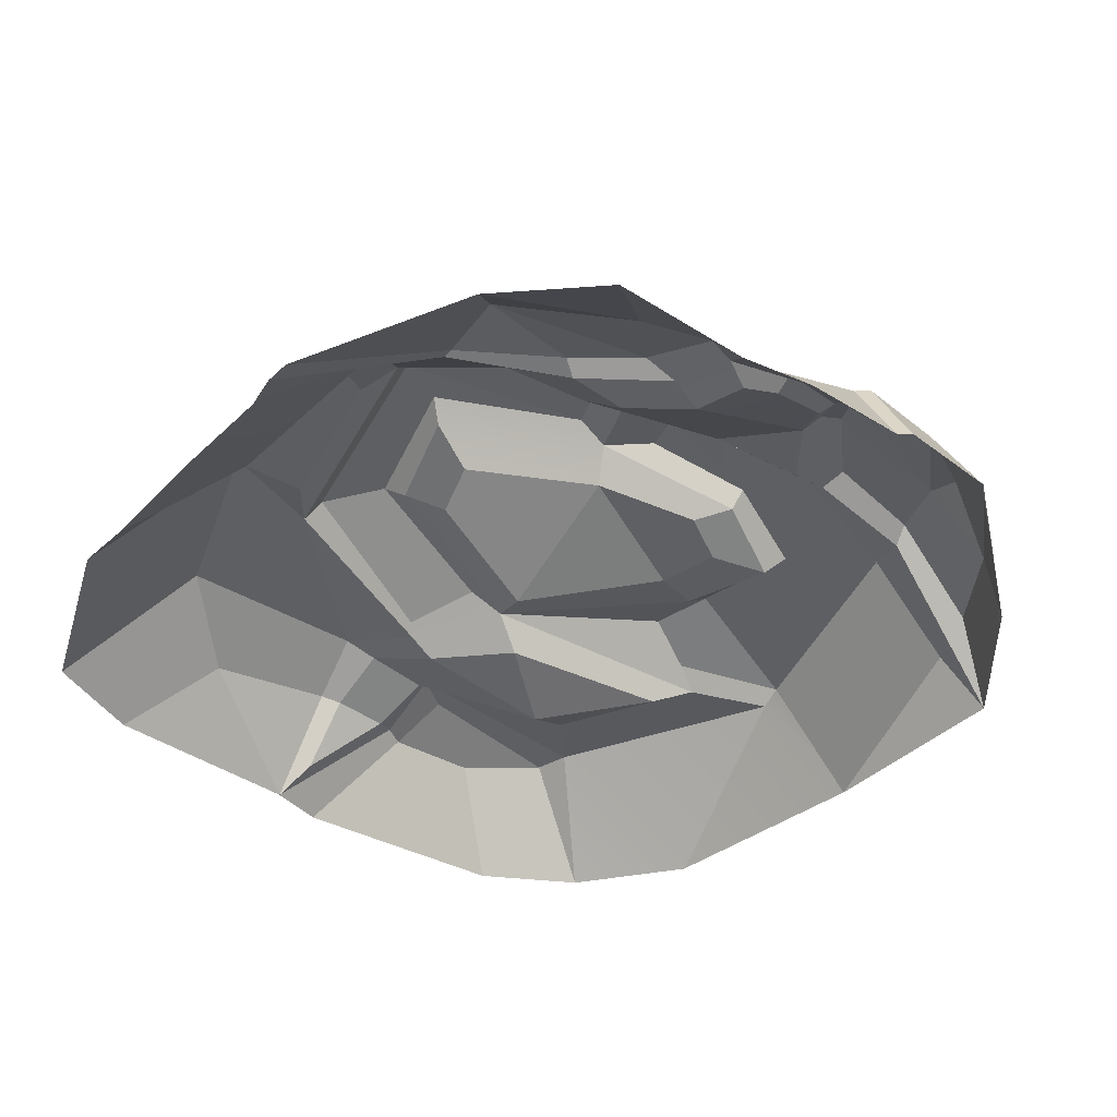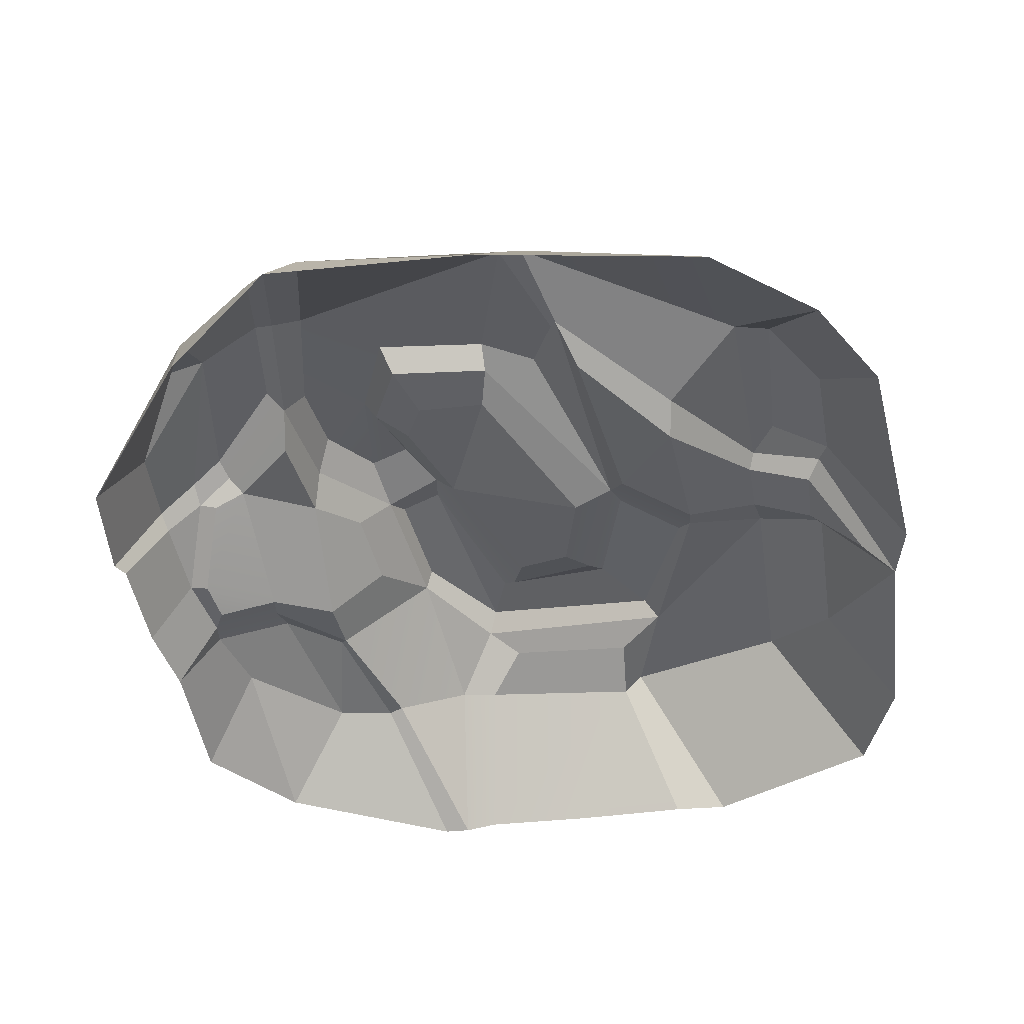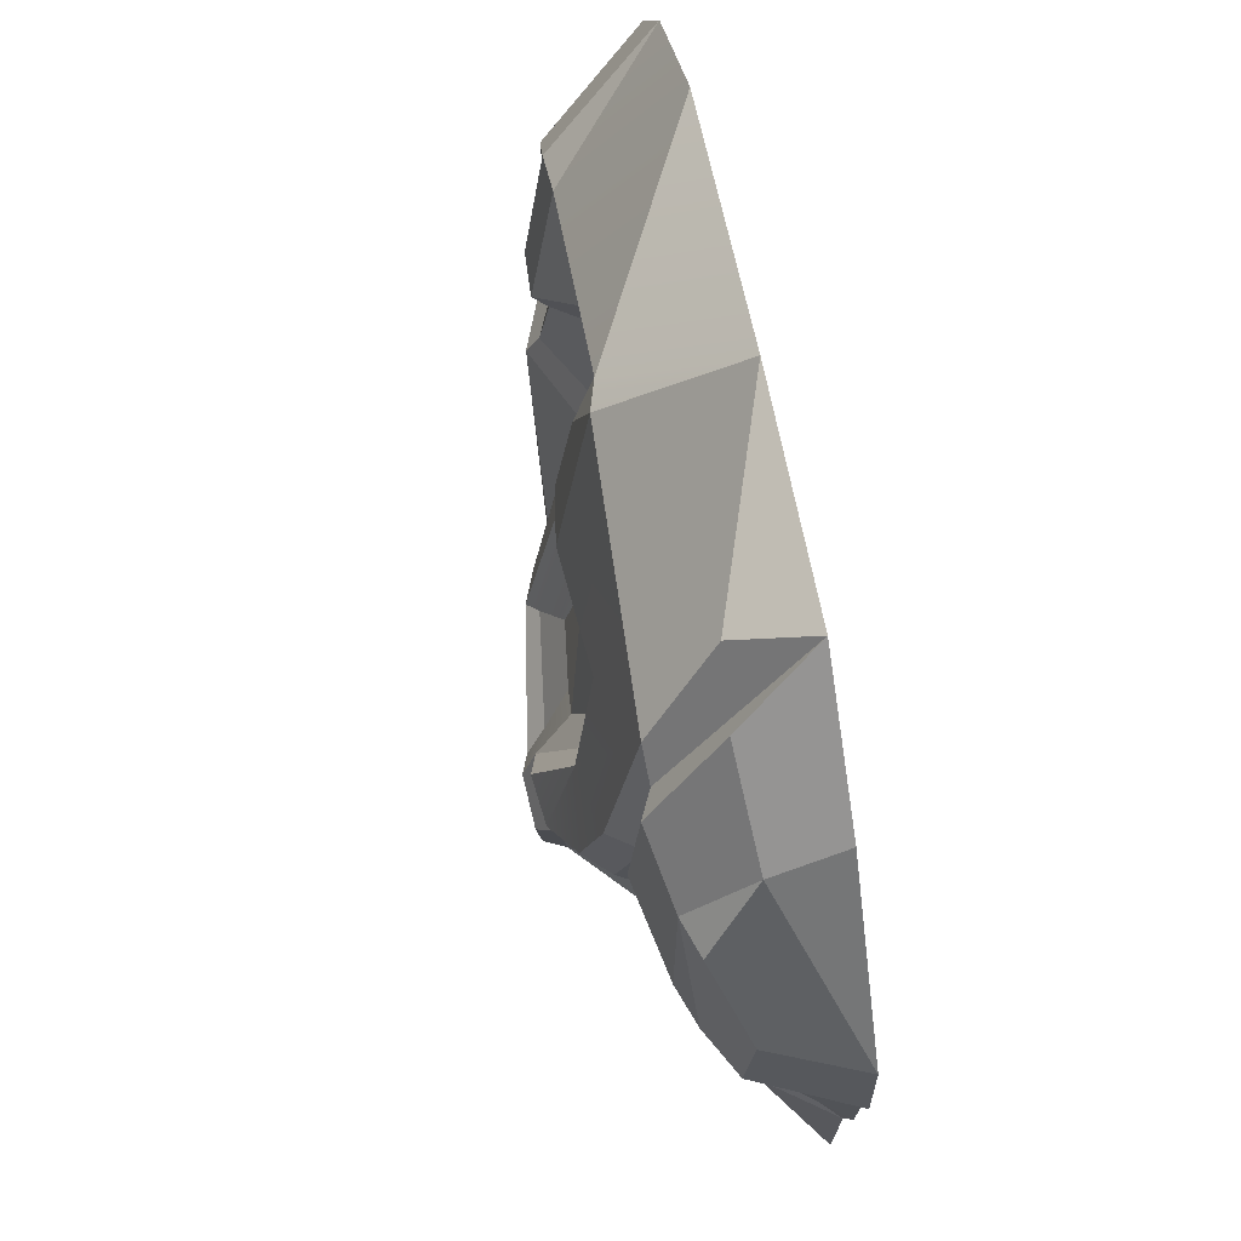
<metadata>
{"format":"obj","ext":"obj","renderer":"f3d","projection":"perspective","resolution":1024,"background":"white","views":[{"elev":-40.6,"azim":50.8,"up":"+Z"},{"elev":-48.3,"azim":-172.0,"up":"+Z"},{"elev":70.5,"azim":78.7,"up":"+Y"}]}
</metadata>
<code>
g SM_Prop_Laundry_WasherFront_Clothes_01
v -0.2377 0.2014 0.1252
v -0.1716 0.1416 0.1006
v -0.2458 0.02986 0.1435
v 0.3417 0.04067 0.1063
v 0.3324 -0.02536 0.09107
v 0.3078 0.0533 0.1251
v -0.3077 -0.05125 0.1237
v -0.3074 -0.1693 0.1006
v -0.3699 -0.0516 0.03886
v 0.2802 -0.3074 0.03886
v 0.2223 -0.2523 0.113
v 0.3005 -0.1616 0.09004
v -0.2966 0.01274 0.1138
v -0.2964 -0.03672 0.1158
v -0.3413 -0.03718 0.06394
v 0.0918 -0.2766 0.1452
v 0.05567 -0.2277 0.1871
v 0.1141 -0.1515 0.1897
v 0.2537 -0.1131 0.1165
v 0.2223 -0.2523 0.113
v 0.2047 -0.1583 0.1261
v 0.0918 -0.2766 0.1452
v 0.1555 -0.2487 0.1076
v 0.102 -0.3794 0.03886
v 0.2689 0.2149 0.1447
v 0.3107 0.07234 0.1362
v 0.2824 0.08904 0.1485
v 0.04754 -0.2126 0.2047
v 0.03154 -0.1704 0.2048
v 0.08495 -0.04237 0.2145
v -0.1672 0.1073 0.08877
v -0.1151 0.03981 0.1061
v -0.1772 -0.01378 0.1102
v -0.1306 -0.196 0.1551
v -0.2477 -0.06451 0.1498
v -0.176 -0.03694 0.1235
v 0.01291 0.1186 0.1548
v 0.06071 -0.001766 0.1737
v -0.06485 0.00357 0.1188
v -0.1151 0.03981 0.1061
v -0.1672 0.1073 0.08877
v -0.0886 0.1914 0.1048
v 0.3759 0.1493 0.03886
v 0.2708 0.2732 0.09472
v 0.2667 0.2915 0.03886
v 0.1639 0.3794 0.03886
v 0.1449 0.3495 0.09608
v -0.01703 0.3744 0.03886
v -0.01703 0.3744 0.03886
v -0.03025 0.305 0.1397
v -0.05147 0.3087 0.1327
v -0.2377 0.2014 0.1252
v -0.2693 0.1936 0.1265
v -0.3093 0.2742 0.03886
v 0.3579 -0.1055 0.03886
v 0.3208 -0.1012 0.09043
v 0.3178 -0.07846 0.08405
v 0.1422 0.01642 0.2066
v 0.1068 0.02701 0.2106
v 0.1323 0.1128 0.1836
v 0.179 0.06822 0.1903
v 0.1323 0.1128 0.1836
v 0.1876 0.1375 0.1755
v 0.1661 0.2492 0.147
v 0.1015 0.1948 0.1644
v -0.03025 0.305 0.1397
v 0.004446 0.1806 0.1702
v -0.05147 0.3087 0.1327
v -0.218 0.3442 0.03886
v -0.01703 0.3744 0.03886
v -0.3074 -0.1693 0.1006
v -0.3668 -0.2303 0.03886
v -0.3699 -0.0516 0.03886
v 0.2119 0.1007 0.1385
v 0.2632 0.05893 0.1302
v 0.1989 0.01836 0.1431
v 0.2223 -0.2523 0.113
v 0.1681 -0.2508 0.1042
v 0.2047 -0.1583 0.1261
v 0.2802 -0.3074 0.03886
v 0.3005 -0.1616 0.09004
v 0.3554 -0.2302 0.03886
v 0.2708 0.2732 0.09472
v 0.2982 0.2144 0.135
v 0.2689 0.2149 0.1447
v 0.2689 0.2149 0.1447
v 0.2982 0.2144 0.135
v 0.3426 0.1312 0.1078
v 0.3739 0.1506 0.03886
v 0.3759 0.1493 0.03886
v 0.2667 0.2915 0.03886
v -0.3165 0.04889 0.1189
v -0.3131 0.131 0.1216
v -0.2693 0.1936 0.1265
v -0.2667 0.06138 0.1433
v 0.1681 -0.2508 0.1042
v 0.2223 -0.2523 0.113
v 0.2802 -0.3074 0.03886
v 0.1252 -0.3785 0.03886
v -0.2377 0.2014 0.1252
v -0.3093 0.2742 0.03886
v -0.218 0.3442 0.03886
v -0.05147 0.3087 0.1327
v -0.3093 0.2742 0.03886
v -0.2693 0.1936 0.1265
v -0.3131 0.131 0.1216
v -0.3592 0.1921 0.03886
v -0.3668 -0.2303 0.03886
v -0.3074 -0.1693 0.1006
v -0.2484 -0.2367 0.1421
v -0.3317 -0.3165 0.03886
v 0.3324 -0.02536 0.09107
v 0.3417 0.04067 0.1063
v 0.3733 0.05018 0.03886
v 0.3704 -0.04019 0.03886
v -0.2484 -0.2367 0.1421
v -0.3074 -0.1693 0.1006
v -0.3077 -0.05125 0.1237
v -0.2477 -0.06451 0.1498
v 0.05795 -0.2786 0.1426
v -0.0859 -0.2867 0.1362
v -0.08994 -0.2275 0.1452
v 0.02693 -0.2453 0.1704
v -0.3592 0.1921 0.03886
v -0.3131 0.131 0.1216
v -0.3165 0.04889 0.1189
v -0.3816 -0.004048 0.03886
v -0.2964 -0.03672 0.1158
v -0.2966 0.01274 0.1138
v -0.2408 0.01853 0.1314
v -0.2427 -0.03562 0.1399
v 0.01291 0.1186 0.1548
v 0.07377 0.126 0.1471
v 0.09227 0.08641 0.1588
v 0.06071 -0.001766 0.1737
v 0.1449 0.3495 0.09608
v 0.1661 0.2492 0.147
v -0.03025 0.305 0.1397
v -0.01703 0.3744 0.03886
v 0.1141 -0.1515 0.1897
v 0.1976 -0.1457 0.1153
v 0.1555 -0.2487 0.1076
v 0.0918 -0.2766 0.1452
v 0.3208 -0.1012 0.09043
v 0.3005 -0.1616 0.09004
v 0.2223 -0.2523 0.113
v 0.2537 -0.1131 0.1165
v 0.3554 -0.2302 0.03886
v 0.3005 -0.1616 0.09004
v 0.3208 -0.1012 0.09043
v 0.3579 -0.1055 0.03886
v 0.2127 0.2399 0.1565
v 0.2689 0.2149 0.1447
v 0.2824 0.08904 0.1485
v 0.2214 0.1531 0.1665
v 0.2708 0.2732 0.09472
v 0.2689 0.2149 0.1447
v 0.2127 0.2399 0.1565
v 0.196 0.327 0.1008
v 0.3759 0.1493 0.03886
v 0.3426 0.1312 0.1078
v 0.2982 0.2144 0.135
v 0.2708 0.2732 0.09472
v 0.3455 0.05721 0.1148
v 0.3426 0.1312 0.1078
v 0.3759 0.1493 0.03886
v 0.3816 0.06084 0.03886
v 0.3145 -0.02287 0.08463
v 0.3062 -0.05437 0.07732
v 0.2534 -0.05731 0.09141
v 0.2632 0.05893 0.1302
v 0.2923 0.04987 0.1232
v 0.3178 -0.07846 0.08405
v 0.3324 -0.02536 0.09107
v 0.3704 -0.04019 0.03886
v 0.3579 -0.1055 0.03886
v 0.005854 -0.1147 0.1673
v -0.04303 -0.09965 0.1601
v -0.06485 0.00357 0.1188
v 0.06071 -0.001766 0.1737
v 0.2014 -0.09558 0.1085
v 0.1514 -0.09502 0.1557
v 0.1625 -0.02775 0.166
v 0.1989 0.01836 0.1431
v 0.04754 -0.2126 0.2047
v -0.1179 -0.1866 0.1726
v -0.0773 -0.1451 0.1847
v 0.03154 -0.1704 0.2048
v -0.1179 -0.1866 0.1726
v -0.1642 -0.04764 0.1296
v -0.1086 -0.01802 0.1473
v -0.0773 -0.1451 0.1847
v 0.08495 -0.04237 0.2145
v 0.1227 -0.05611 0.2126
v 0.108 -0.1441 0.2069
v 0.04754 -0.2126 0.2047
v -0.2427 -0.03562 0.1399
v -0.2408 0.01853 0.1314
v -0.1672 0.1073 0.08877
v -0.1772 -0.01378 0.1102
v -0.1031 -0.2871 0.1562
v -0.2484 -0.2367 0.1421
v -0.2477 -0.06451 0.1498
v -0.1306 -0.196 0.1551
v -0.3317 -0.3165 0.03886
v -0.2484 -0.2367 0.1421
v -0.1031 -0.2871 0.1562
v -0.1787 -0.3792 0.03886
v -0.0859 -0.2867 0.1362
v 0.05795 -0.2786 0.1426
v 0.07184 -0.3741 0.03886
v -0.02332 -0.3769 0.03886
v -0.05313 -0.3769 0.03886
v -0.1291 -0.3762 0.03886
v -0.2377 0.2014 0.1252
v -0.05147 0.3087 0.1327
v -0.07291 0.2298 0.1254
v -0.1716 0.1416 0.1006
v -0.03025 0.305 0.1397
v 0.004446 0.1806 0.1702
v -0.04382 0.1613 0.1622
v -0.06645 0.2108 0.1452
v 0.01899 -0.1554 0.1887
v 0.03154 -0.1704 0.2048
v -0.0773 -0.1451 0.1847
v -0.06466 -0.1305 0.1759
v -0.1306 -0.196 0.1551
v -0.1179 -0.1866 0.1726
v 0.04754 -0.2126 0.2047
v 0.05567 -0.2277 0.1871
v -0.06466 -0.1305 0.1759
v -0.0773 -0.1451 0.1847
v -0.1086 -0.01802 0.1473
v -0.1012 0.01125 0.1309
v -0.04303 -0.09965 0.1601
v -0.06485 0.00357 0.1188
v -0.1012 0.01125 0.1309
v -0.1086 -0.01802 0.1473
v -0.1642 -0.04764 0.1296
v -0.176 -0.03694 0.1235
v -0.1151 0.03981 0.1061
v -0.1772 -0.01378 0.1102
v -0.176 -0.03694 0.1235
v -0.1642 -0.04764 0.1296
v -0.1179 -0.1866 0.1726
v -0.1306 -0.196 0.1551
v 0.05567 -0.2277 0.1871
v 0.04754 -0.2126 0.2047
v 0.108 -0.1441 0.2069
v 0.1141 -0.1515 0.1897
v 0.1141 -0.1515 0.1897
v 0.108 -0.1441 0.2069
v 0.1227 -0.05611 0.2126
v 0.1331 -0.03423 0.197
v 0.1331 -0.03423 0.197
v 0.1227 -0.05611 0.2126
v 0.08495 -0.04237 0.2145
v 0.08106 -0.01235 0.2033
v 0.08106 -0.01235 0.2033
v 0.08495 -0.04237 0.2145
v 0.03154 -0.1704 0.2048
v 0.01899 -0.1554 0.1887
v 0.06071 -0.001766 0.1737
v 0.005854 -0.1147 0.1673
v -0.3082 0.03188 0.1215
v -0.2966 0.01274 0.1138
v -0.3413 -0.03718 0.06394
v -0.3699 -0.0516 0.03886
v -0.3699 -0.0516 0.03886
v -0.3413 -0.03718 0.06394
v -0.2964 -0.03672 0.1158
v -0.3077 -0.05125 0.1237
v -0.3077 -0.05125 0.1237
v -0.2964 -0.03672 0.1158
v -0.2427 -0.03562 0.1399
v -0.2477 -0.06451 0.1498
v -0.2458 0.02986 0.1435
v -0.2408 0.01853 0.1314
v -0.2966 0.01274 0.1138
v -0.3082 0.03188 0.1215
v -0.2477 -0.06451 0.1498
v -0.2427 -0.03562 0.1399
v -0.1772 -0.01378 0.1102
v -0.176 -0.03694 0.1235
v -0.1716 0.1416 0.1006
v -0.1672 0.1073 0.08877
v -0.2408 0.01853 0.1314
v -0.2458 0.02986 0.1435
v -0.1012 0.01125 0.1309
v -0.1151 0.03981 0.1061
v -0.0886 0.1914 0.1048
v -0.07291 0.2298 0.1254
v -0.07291 0.2298 0.1254
v -0.0886 0.1914 0.1048
v -0.1672 0.1073 0.08877
v -0.1716 0.1416 0.1006
v 0.0918 -0.2766 0.1452
v 0.05795 -0.2786 0.1426
v 0.02693 -0.2453 0.1704
v 0.05567 -0.2277 0.1871
v 0.05567 -0.2277 0.1871
v 0.02693 -0.2453 0.1704
v -0.08994 -0.2275 0.1452
v -0.1306 -0.196 0.1551
v -0.1306 -0.196 0.1551
v -0.08994 -0.2275 0.1452
v -0.0859 -0.2867 0.1362
v -0.1031 -0.2871 0.1562
v 0.102 -0.3794 0.03886
v 0.07184 -0.3741 0.03886
v 0.05795 -0.2786 0.1426
v 0.0918 -0.2766 0.1452
v -0.1031 -0.2871 0.1562
v -0.0859 -0.2867 0.1362
v -0.1291 -0.3762 0.03886
v -0.1787 -0.3792 0.03886
v 0.3324 -0.02536 0.09107
v 0.3145 -0.02287 0.08463
v 0.2923 0.04987 0.1232
v 0.3078 0.0533 0.1251
v 0.3078 0.0533 0.1251
v 0.2923 0.04987 0.1232
v 0.2632 0.05893 0.1302
v 0.2763 0.06958 0.1434
v 0.2577 -0.08484 0.1036
v 0.2534 -0.05731 0.09141
v 0.3062 -0.05437 0.07732
v 0.3178 -0.07846 0.08405
v 0.2537 -0.1131 0.1165
v 0.3208 -0.1012 0.09043
v 0.3178 -0.07846 0.08405
v 0.3062 -0.05437 0.07732
v 0.3145 -0.02287 0.08463
v 0.3324 -0.02536 0.09107
v 0.2055 0.141 0.1511
v 0.2119 0.1007 0.1385
v 0.1989 0.01836 0.1431
v 0.1914 0.04252 0.1693
v 0.1914 0.04252 0.1693
v 0.1989 0.01836 0.1431
v 0.1625 -0.02775 0.166
v 0.1331 -0.03423 0.197
v 0.1331 -0.03423 0.197
v 0.1625 -0.02775 0.166
v 0.1514 -0.09502 0.1557
v 0.1141 -0.1515 0.1897
v 0.1141 -0.1515 0.1897
v 0.1514 -0.09502 0.1557
v 0.2014 -0.09558 0.1085
v 0.1976 -0.1457 0.1153
v 0.1976 -0.1457 0.1153
v 0.2014 -0.09558 0.1085
v 0.2534 -0.05731 0.09141
v 0.2577 -0.08484 0.1036
v 0.2763 0.06958 0.1434
v 0.2632 0.05893 0.1302
v 0.2119 0.1007 0.1385
v 0.2055 0.141 0.1511
v 0.2824 0.08904 0.1485
v 0.2214 0.1531 0.1665
v 0.2763 0.06958 0.1434
v 0.2824 0.08904 0.1485
v 0.3107 0.07234 0.1362
v 0.3078 0.0533 0.1251
v 0.3078 0.0533 0.1251
v 0.3107 0.07234 0.1362
v 0.3455 0.05721 0.1148
v 0.3417 0.04067 0.1063
v 0.1944 0.247 0.1469
v 0.2127 0.2399 0.1565
v 0.2214 0.1531 0.1665
v 0.2055 0.141 0.1511
v 0.2667 0.2915 0.03886
v 0.2708 0.2732 0.09472
v 0.196 0.327 0.1008
v 0.1639 0.3794 0.03886
v 0.1639 0.3794 0.03886
v 0.196 0.327 0.1008
v 0.2127 0.2399 0.1565
v 0.1944 0.247 0.1469
v 0.3417 0.04067 0.1063
v 0.3455 0.05721 0.1148
v 0.3816 0.06084 0.03886
v 0.3733 0.05018 0.03886
v 0.08106 -0.01235 0.2033
v 0.06071 -0.001766 0.1737
v 0.09227 0.08641 0.1588
v 0.1206 0.109 0.1657
v 0.1206 0.109 0.1657
v 0.09227 0.08641 0.1588
v 0.07377 0.126 0.1471
v 0.09092 0.1762 0.1442
v 0.09092 0.1762 0.1442
v 0.07377 0.126 0.1471
v 0.01291 0.1186 0.1548
v 0.003972 0.159 0.156
v -0.06466 -0.1305 0.1759
v -0.04303 -0.09965 0.1601
v 0.005854 -0.1147 0.1673
v 0.01899 -0.1554 0.1887
v 0.003972 0.159 0.156
v 0.01291 0.1186 0.1548
v -0.06485 0.00357 0.1188
v -0.1012 0.01125 0.1309
v 0.1944 0.247 0.1469
v 0.1661 0.2492 0.147
v 0.1449 0.3495 0.09608
v 0.1639 0.3794 0.03886
v 0.003972 0.159 0.156
v 0.004446 0.1806 0.1702
v 0.1015 0.1948 0.1644
v 0.09092 0.1762 0.1442
v 0.09092 0.1762 0.1442
v 0.1015 0.1948 0.1644
v 0.1323 0.1128 0.1836
v 0.1206 0.109 0.1657
v 0.1206 0.109 0.1657
v 0.1323 0.1128 0.1836
v 0.1068 0.02701 0.2106
v 0.08106 -0.01235 0.2033
v 0.08106 -0.01235 0.2033
v 0.1068 0.02701 0.2106
v 0.1422 0.01642 0.2066
v 0.1331 -0.03423 0.197
v 0.1331 -0.03423 0.197
v 0.1422 0.01642 0.2066
v 0.179 0.06822 0.1903
v 0.1914 0.04252 0.1693
v 0.1914 0.04252 0.1693
v 0.179 0.06822 0.1903
v 0.1876 0.1375 0.1755
v 0.2055 0.141 0.1511
v 0.2055 0.141 0.1511
v 0.1876 0.1375 0.1755
v 0.1661 0.2492 0.147
v 0.1944 0.247 0.1469
v -0.05147 0.3087 0.1327
v -0.03025 0.305 0.1397
v -0.06645 0.2108 0.1452
v -0.07291 0.2298 0.1254
v -0.07291 0.2298 0.1254
v -0.06645 0.2108 0.1452
v -0.04382 0.1613 0.1622
v -0.1012 0.01125 0.1309
v -0.1012 0.01125 0.1309
v -0.04382 0.1613 0.1622
v 0.004446 0.1806 0.1702
v 0.003972 0.159 0.156
v -0.3082 0.03188 0.1215
v -0.3165 0.04889 0.1189
v -0.2667 0.06138 0.1433
v -0.2458 0.02986 0.1435
v -0.2458 0.02986 0.1435
v -0.2667 0.06138 0.1433
v -0.2693 0.1936 0.1265
v -0.2377 0.2014 0.1252
v -0.3699 -0.0516 0.03886
v -0.3816 -0.004048 0.03886
v -0.3165 0.04889 0.1189
v -0.3082 0.03188 0.1215
v 0.1555 -0.2487 0.1076
v 0.1681 -0.2508 0.1042
v 0.1252 -0.3785 0.03886
v 0.102 -0.3794 0.03886
v 0.2577 -0.08484 0.1036
v 0.2537 -0.1131 0.1165
v 0.2047 -0.1583 0.1261
v 0.1976 -0.1457 0.1153
v 0.1976 -0.1457 0.1153
v 0.2047 -0.1583 0.1261
v 0.1681 -0.2508 0.1042
v 0.1555 -0.2487 0.1076
v 0.2632 0.05893 0.1302
v 0.2534 -0.05731 0.09141
v 0.2014 -0.09558 0.1085
v 0.1989 0.01836 0.1431
v 0.2689 0.2149 0.1447
v 0.3426 0.1312 0.1078
v 0.3455 0.05721 0.1148
v 0.3107 0.07234 0.1362
g SM_Prop_Laundry_WasherFront_Clothes_01_0
f 3 2 1
f 6 5 4
f 9 8 7
f 12 11 10
f 15 14 13
f 18 17 16
f 21 20 19
f 24 23 22
f 27 26 25
f 30 29 28
f 33 32 31
f 36 35 34
f 39 38 37
f 42 41 40
f 45 44 43
f 48 47 46
f 51 50 49
f 54 53 52
f 57 56 55
f 60 59 58
f 62 58 61
f 61 63 62
f 62 63 64
f 65 62 64
f 65 64 66
f 67 65 66
f 70 69 68
f 73 72 71
f 76 75 74
f 79 78 77
f 82 81 80
f 85 84 83
f 88 87 86
f 91 90 89
f 94 93 92
f 95 94 92
f 98 97 96
f 99 98 96
f 102 101 100
f 102 100 103
f 106 105 104
f 107 106 104
f 110 109 108
f 111 110 108
f 114 113 112
f 115 114 112
f 118 117 116
f 119 118 116
f 122 121 120
f 123 122 120
f 126 125 124
f 127 126 124
f 130 129 128
f 131 130 128
f 134 133 132
f 135 134 132
f 138 137 136
f 139 138 136
f 142 141 140
f 140 143 142
f 146 145 144
f 147 146 144
f 150 149 148
f 151 150 148
f 154 153 152
f 155 154 152
f 158 157 156
f 159 158 156
f 162 161 160
f 163 162 160
f 166 165 164
f 167 166 164
f 170 169 168
f 171 170 168
f 172 171 168
f 175 174 173
f 176 175 173
f 179 178 177
f 180 179 177
f 183 182 181
f 184 183 181
f 187 186 185
f 188 187 185
f 191 190 189
f 192 191 189
f 195 194 193
f 193 196 195
f 199 198 197
f 200 199 197
f 203 202 201
f 204 203 201
f 207 206 205
f 208 207 205
f 211 210 209
f 212 211 209
f 213 212 209
f 214 213 209
f 217 216 215
f 218 217 215
f 221 220 219
f 222 221 219
f 225 224 223
f 226 225 223
f 229 228 227
f 230 229 227
f 233 232 231
f 234 233 231
f 231 235 234
f 235 236 234
f 239 238 237
f 240 239 237
f 237 241 240
f 241 242 240
f 245 244 243
f 246 245 243
f 249 248 247
f 250 249 247
f 253 252 251
f 254 253 251
f 257 256 255
f 258 257 255
f 261 260 259
f 262 261 259
f 259 263 262
f 263 264 262
f 267 266 265
f 268 267 265
f 271 270 269
f 272 271 269
f 275 274 273
f 276 275 273
f 279 278 277
f 280 279 277
f 283 282 281
f 284 283 281
f 287 286 285
f 288 287 285
f 291 290 289
f 292 291 289
f 295 294 293
f 296 295 293
f 299 298 297
f 300 299 297
f 303 302 301
f 304 303 301
f 307 306 305
f 308 307 305
f 311 310 309
f 312 311 309
f 315 314 313
f 316 315 313
f 319 318 317
f 320 319 317
f 323 322 321
f 324 323 321
f 327 326 325
f 328 327 325
f 325 329 328
f 329 330 328
f 333 332 331
f 334 333 331
f 337 336 335
f 338 337 335
f 341 340 339
f 342 341 339
f 345 344 343
f 346 345 343
f 349 348 347
f 350 349 347
f 353 352 351
f 354 353 351
f 357 356 355
f 358 357 355
f 355 359 358
f 359 360 358
f 363 362 361
f 364 363 361
f 367 366 365
f 368 367 365
f 371 370 369
f 372 371 369
f 375 374 373
f 376 375 373
f 379 378 377
f 380 379 377
f 383 382 381
f 384 383 381
f 387 386 385
f 388 387 385
f 391 390 389
f 392 391 389
f 395 394 393
f 396 395 393
f 399 398 397
f 400 399 397
f 403 402 401
f 404 403 401
f 407 406 405
f 408 407 405
f 411 410 409
f 412 411 409
f 415 414 413
f 416 415 413
f 419 418 417
f 420 419 417
f 423 422 421
f 424 423 421
f 427 426 425
f 428 427 425
f 431 430 429
f 432 431 429
f 435 434 433
f 436 435 433
f 439 438 437
f 440 439 437
f 443 442 441
f 444 443 441
f 447 446 445
f 448 447 445
f 451 450 449
f 452 451 449
f 455 454 453
f 456 455 453
f 459 458 457
f 460 459 457
f 463 462 461
f 464 463 461
f 467 466 465
f 468 467 465
f 471 470 469
f 472 471 469
f 475 474 473
f 476 475 473
f 479 478 477
f 480 479 477

</code>
